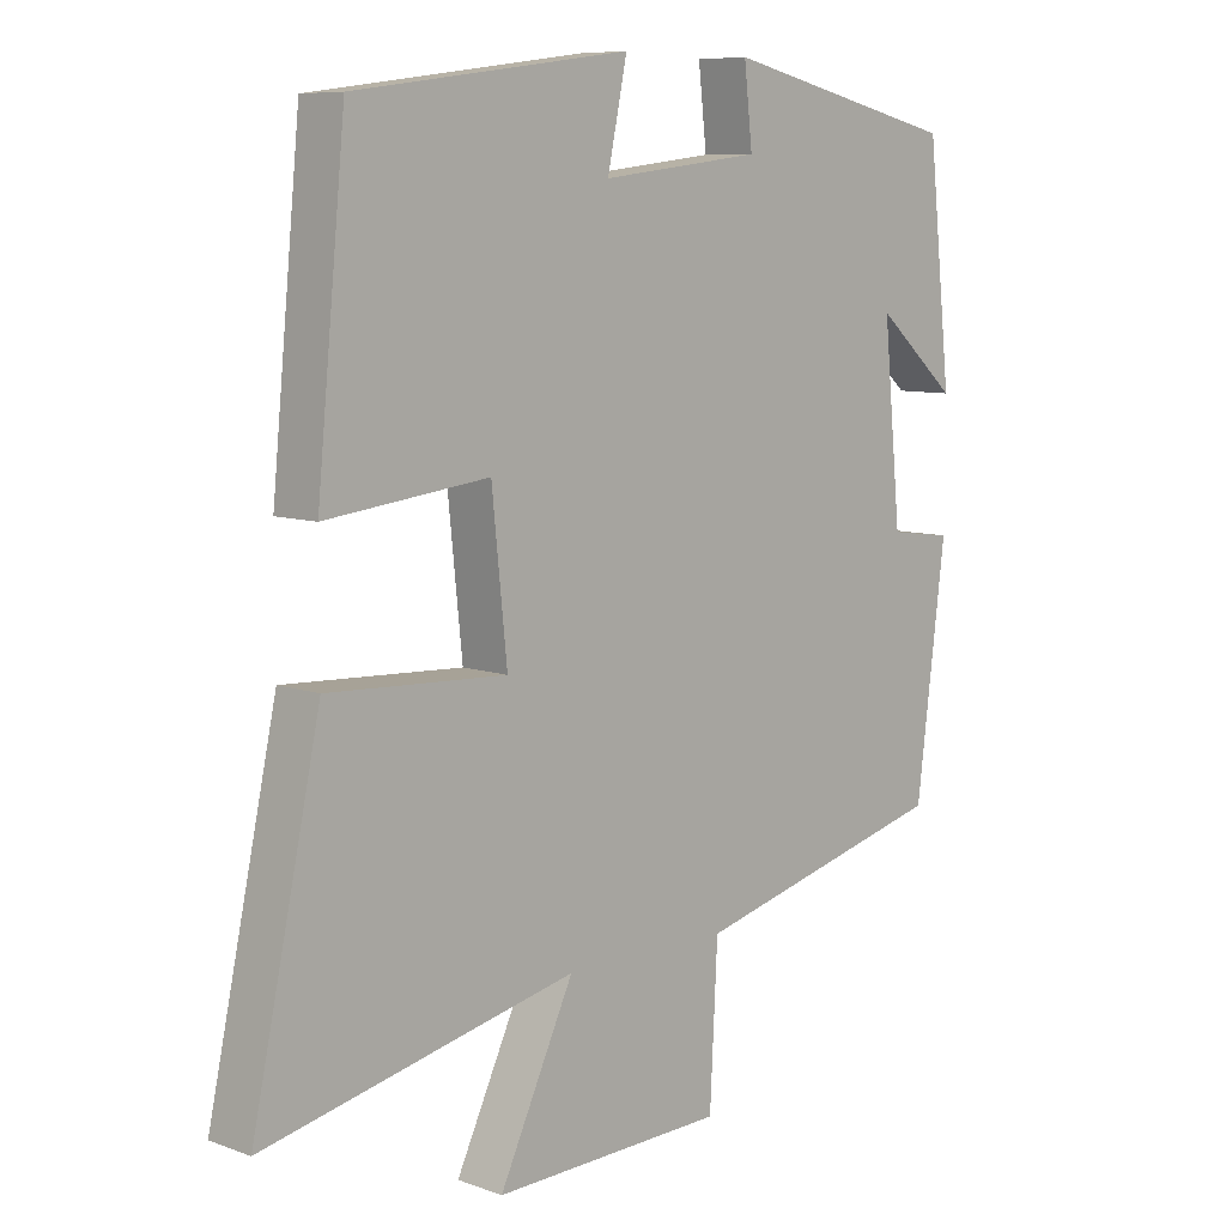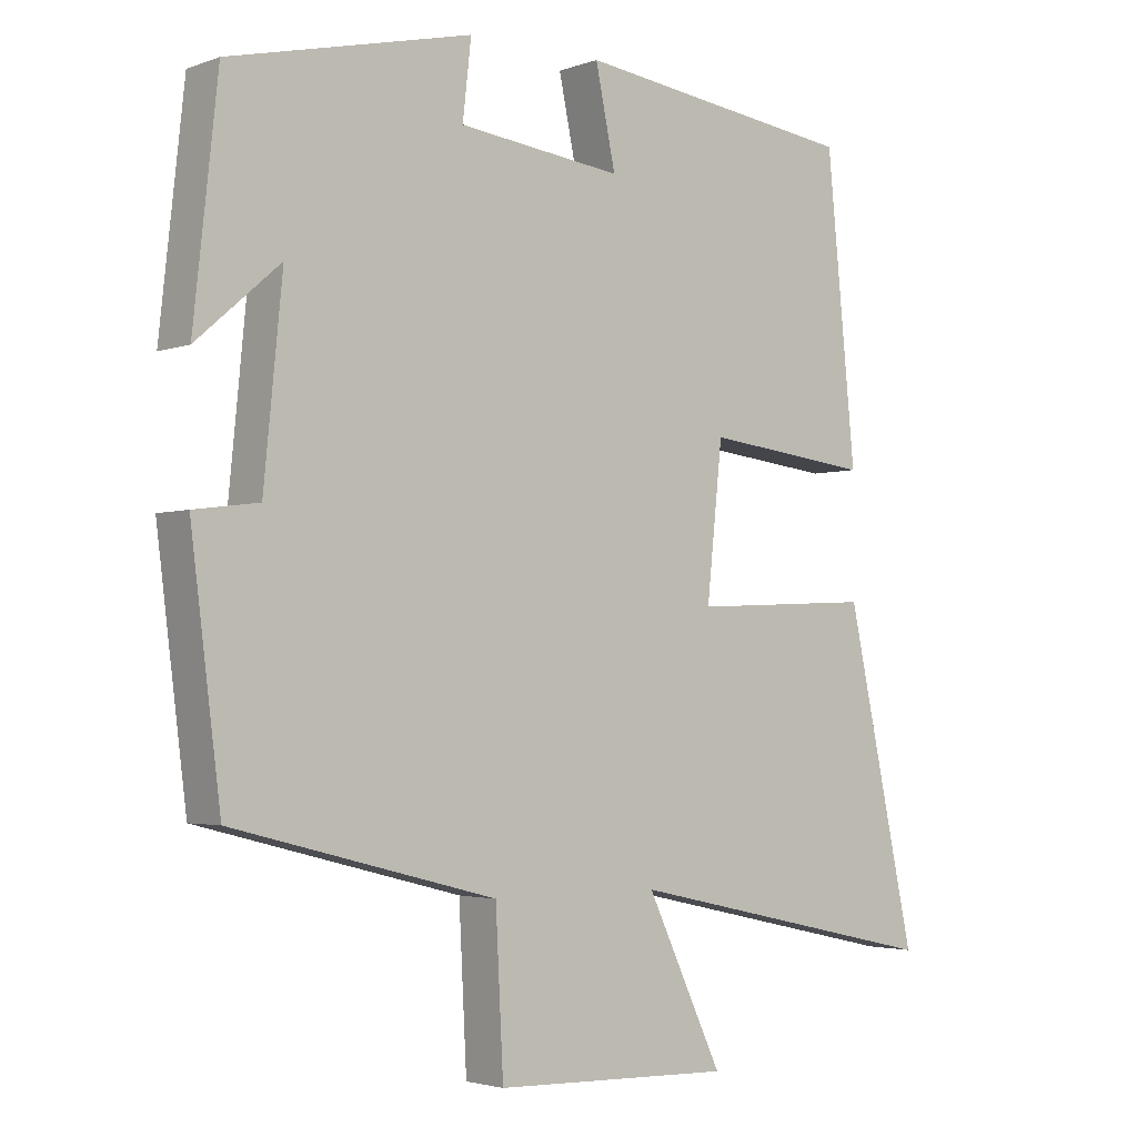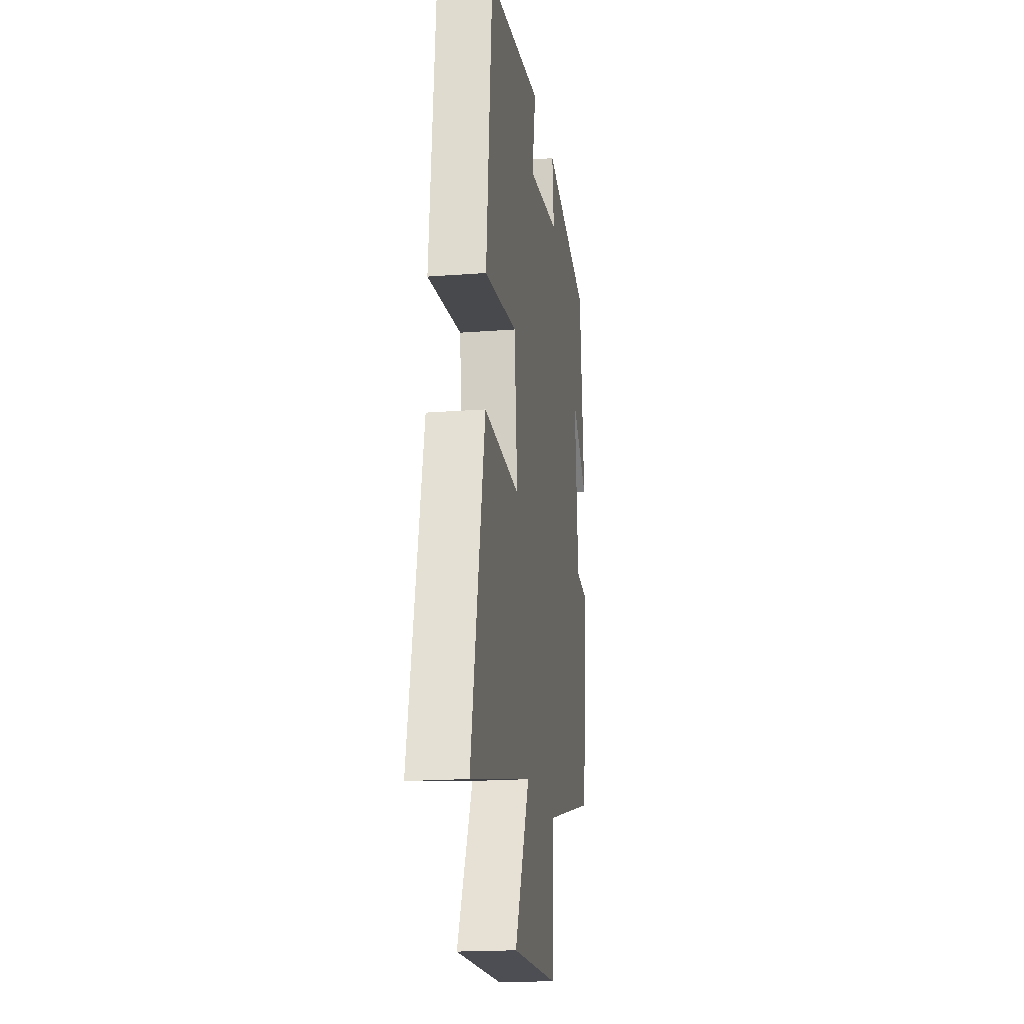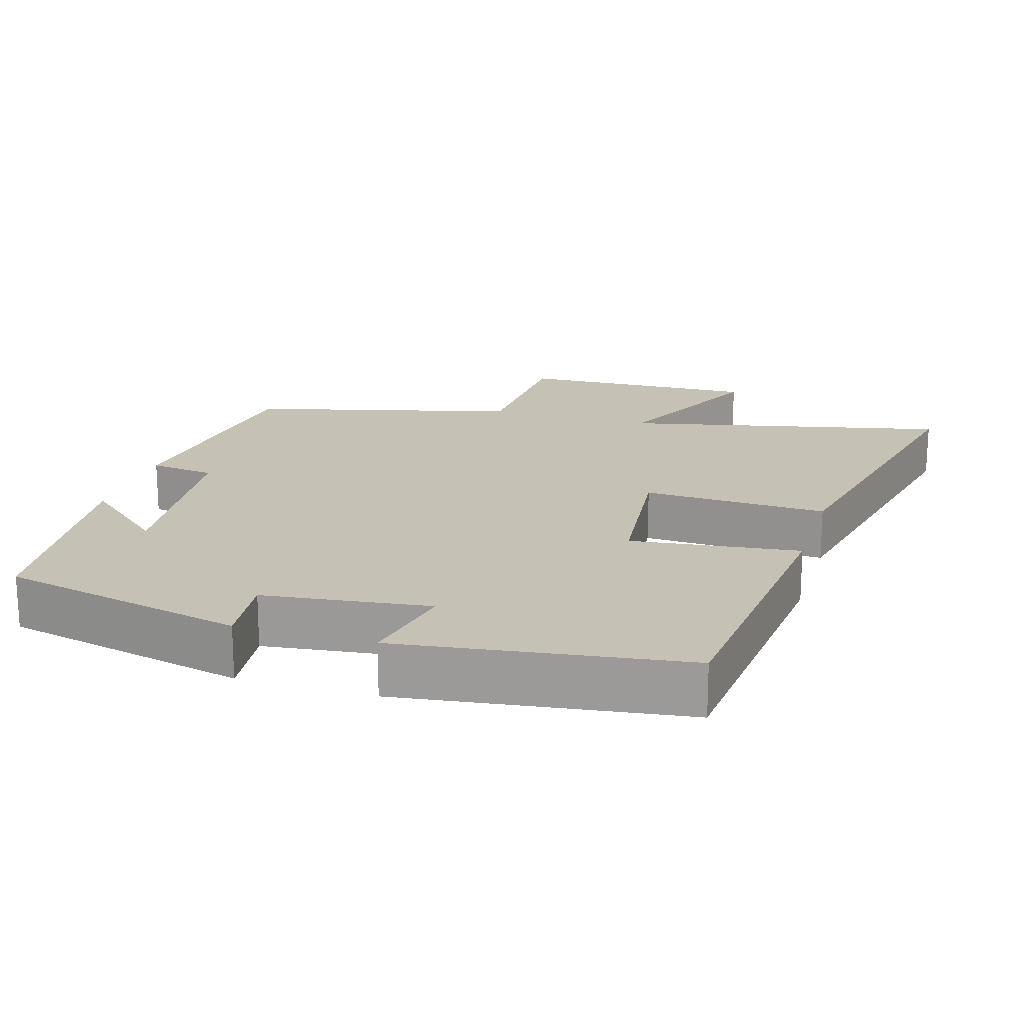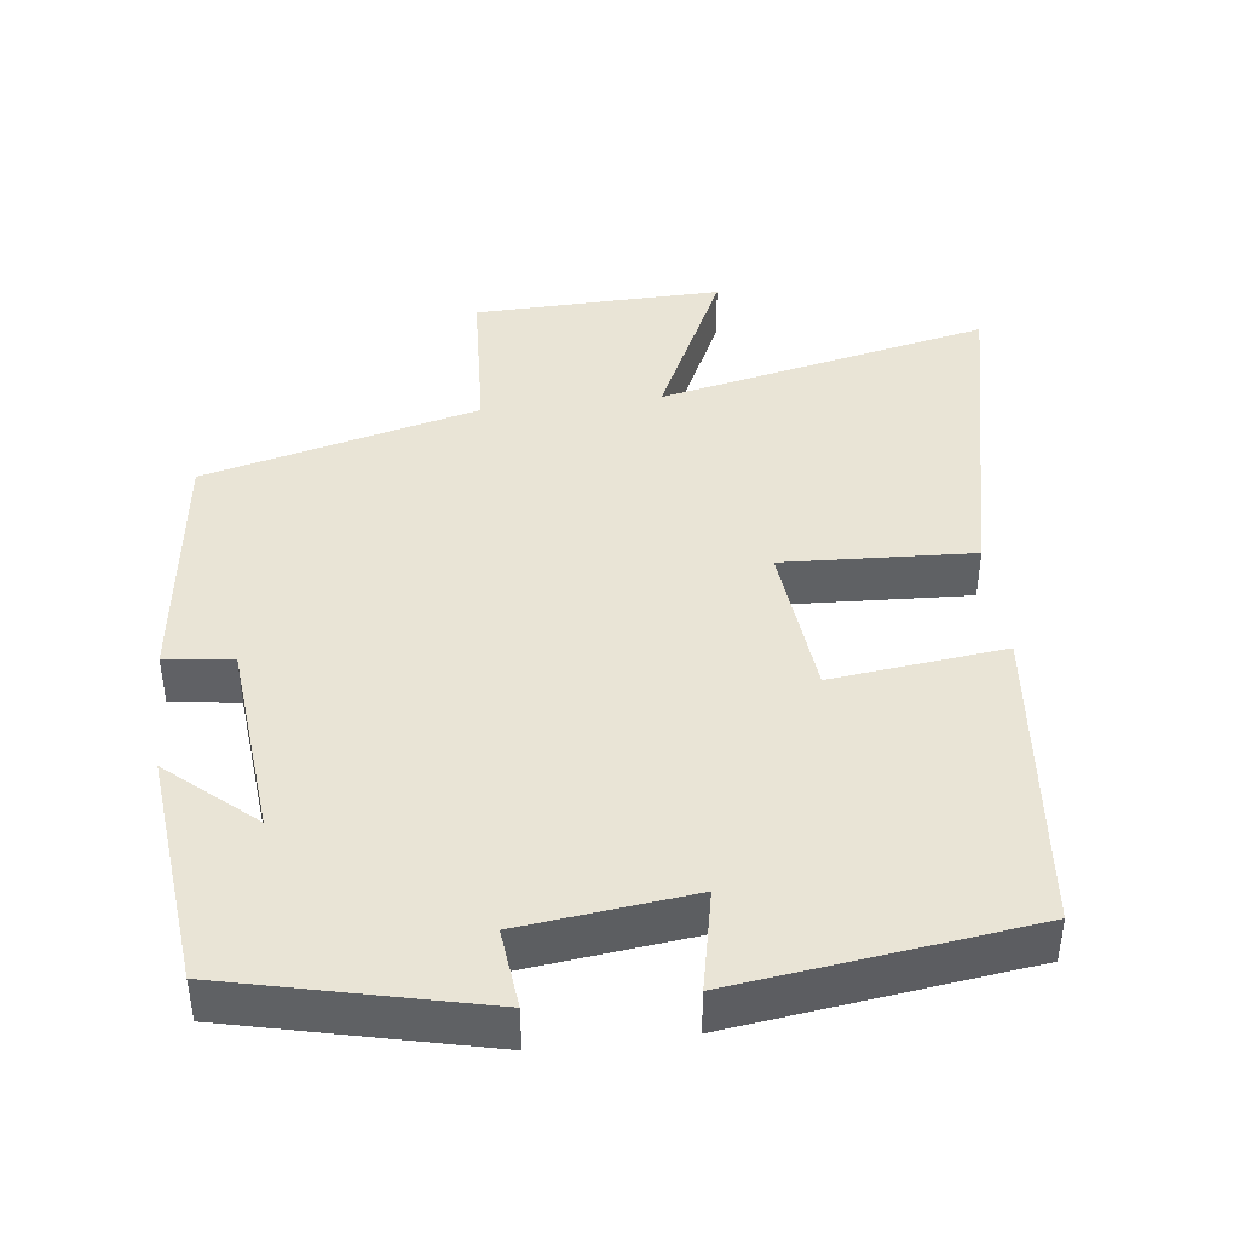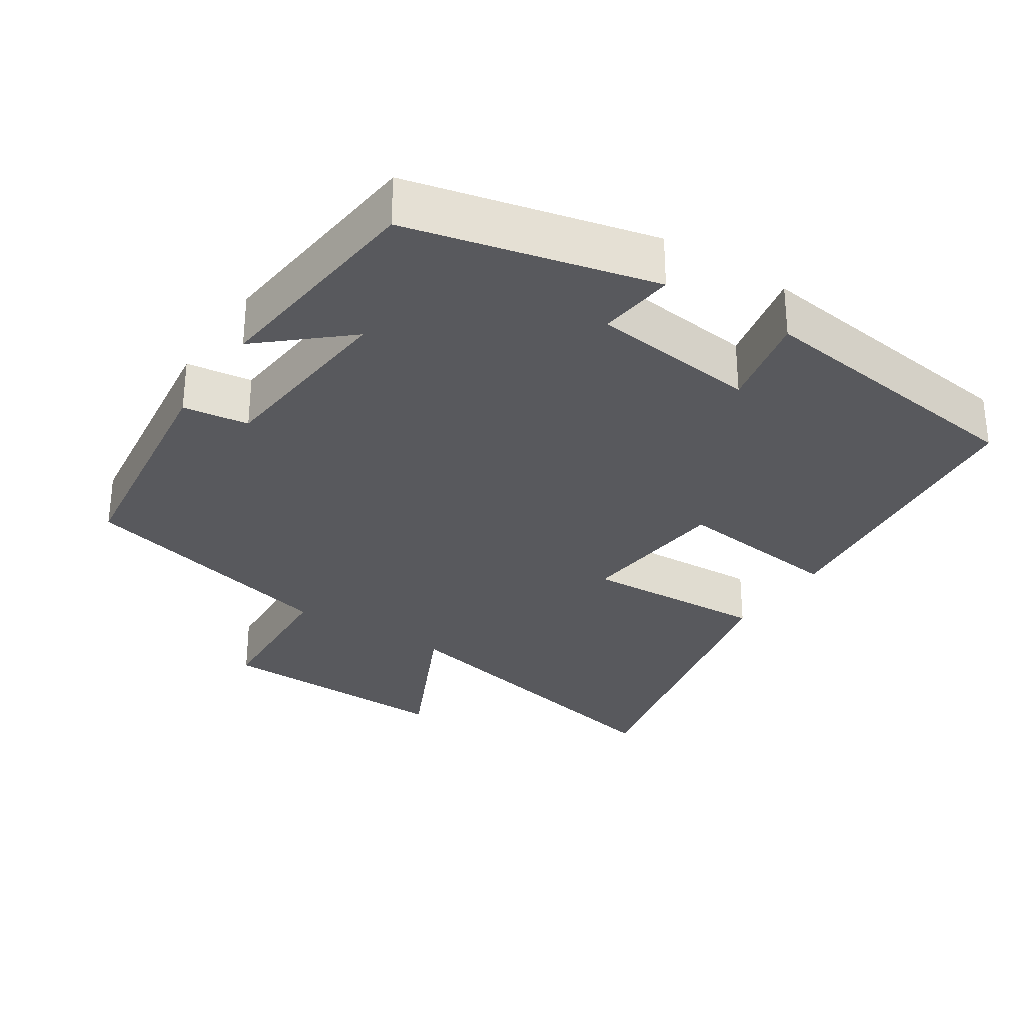
<metadata>
{"format":"obj","ext":"obj","renderer":"f3d","projection":"perspective","resolution":1024,"background":"white","views":[{"elev":8.3,"azim":134.5,"up":"+Z"},{"elev":-2.9,"azim":-39.4,"up":"+Z"},{"elev":-19.0,"azim":98.3,"up":"+Z"},{"elev":18.8,"azim":16.7,"up":"+Y"},{"elev":42.4,"azim":-6.7,"up":"+Y"},{"elev":-30.2,"azim":-33.0,"up":"+Y"}]}
</metadata>
<code>
v 0.459 0.07 0.447
v 0.5 0.07 0.028
v 0.266 0.07 0.056
v 0.244 0.07 -0.156
v 0.5 0.07 -0.144
v 0.598 0.07 -0.599
v 0.15 0.07 -0.5
v 0.257 0.07 -0.727
v -0.077 0.07 -0.717
v -0.088 0.07 -0.5
v -0.458 0.07 -0.405
v -0.5 0.07 -0.07
v -0.409 0.07 -0.058
v -0.383 0.07 0.208
v -0.5 0.07 0.106
v -0.466 0.07 0.421
v -0.126 0.07 0.5
v -0.138 0.07 0.393
v 0.092 0.07 0.365
v 0.064 0.07 0.5
v 0.459 0 0.447
v 0.5 0 0.028
v 0.266 0 0.056
v 0.244 0 -0.156
v 0.5 0 -0.144
v 0.598 0 -0.599
v 0.15 0 -0.5
v 0.257 0 -0.727
v -0.077 0 -0.717
v -0.088 0 -0.5
v -0.458 0 -0.405
v -0.5 0 -0.07
v -0.409 0 -0.058
v -0.383 0 0.208
v -0.5 0 0.106
v -0.466 0 0.421
v -0.126 0 0.5
v -0.138 0 0.393
v 0.092 0 0.365
v 0.064 0 0.5
f 19 20 1 2
f 18 19 2 3
f 16 17 18
f 16 18 3 4
f 14 15 16
f 14 16 4
f 13 14 4
f 10 11 12 13
f 10 13 4
f 7 8 9 10
f 7 10 4 5
f 5 6 7
f 22 21 40 39
f 23 22 39 38
f 38 37 36
f 24 23 38 36
f 36 35 34
f 24 36 34
f 24 34 33
f 33 32 31 30
f 24 33 30
f 30 29 28 27
f 25 24 30 27
f 27 26 25
f 1 21 22 2
f 2 22 23 3
f 3 23 24 4
f 4 24 25 5
f 5 25 26 6
f 6 26 27 7
f 7 27 28 8
f 8 28 29 9
f 9 29 30 10
f 10 30 31 11
f 11 31 32 12
f 12 32 33 13
f 13 33 34 14
f 14 34 35 15
f 15 35 36 16
f 16 36 37 17
f 17 37 38 18
f 18 38 39 19
f 19 39 40 20
f 20 40 21 1

</code>
